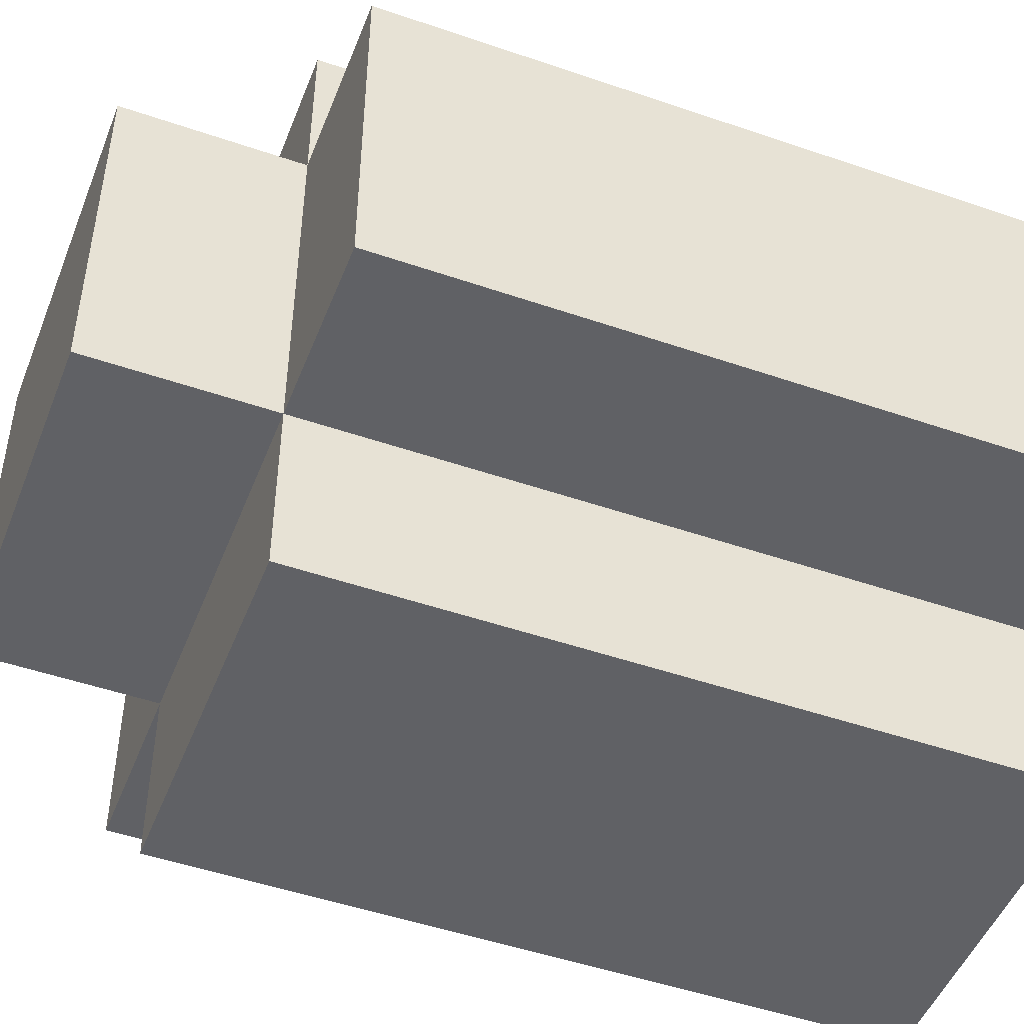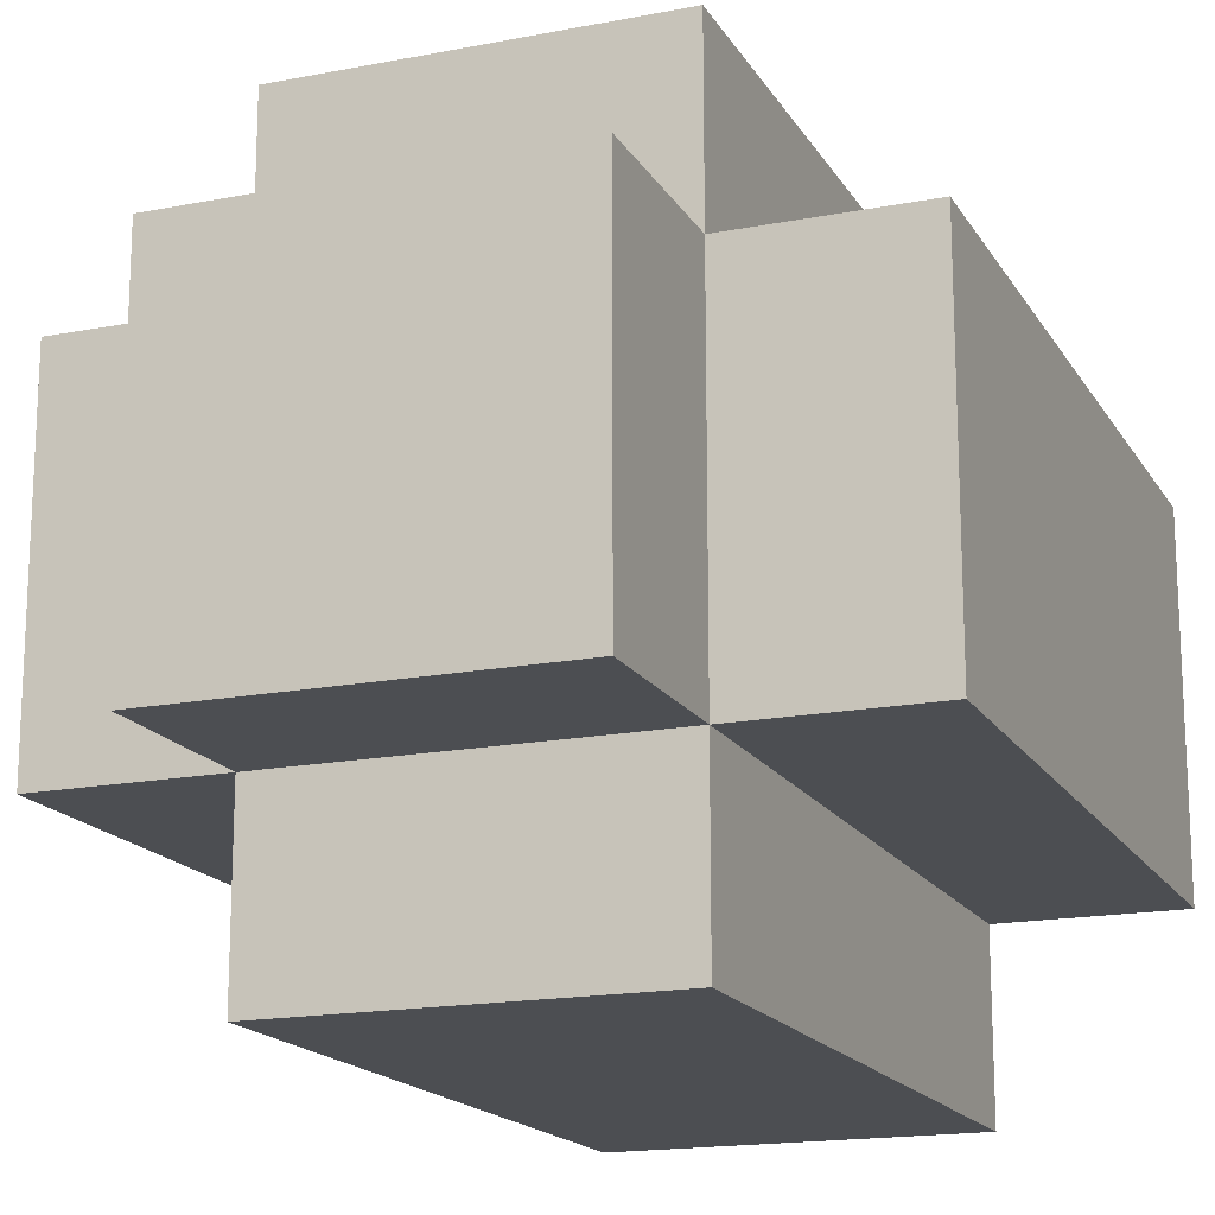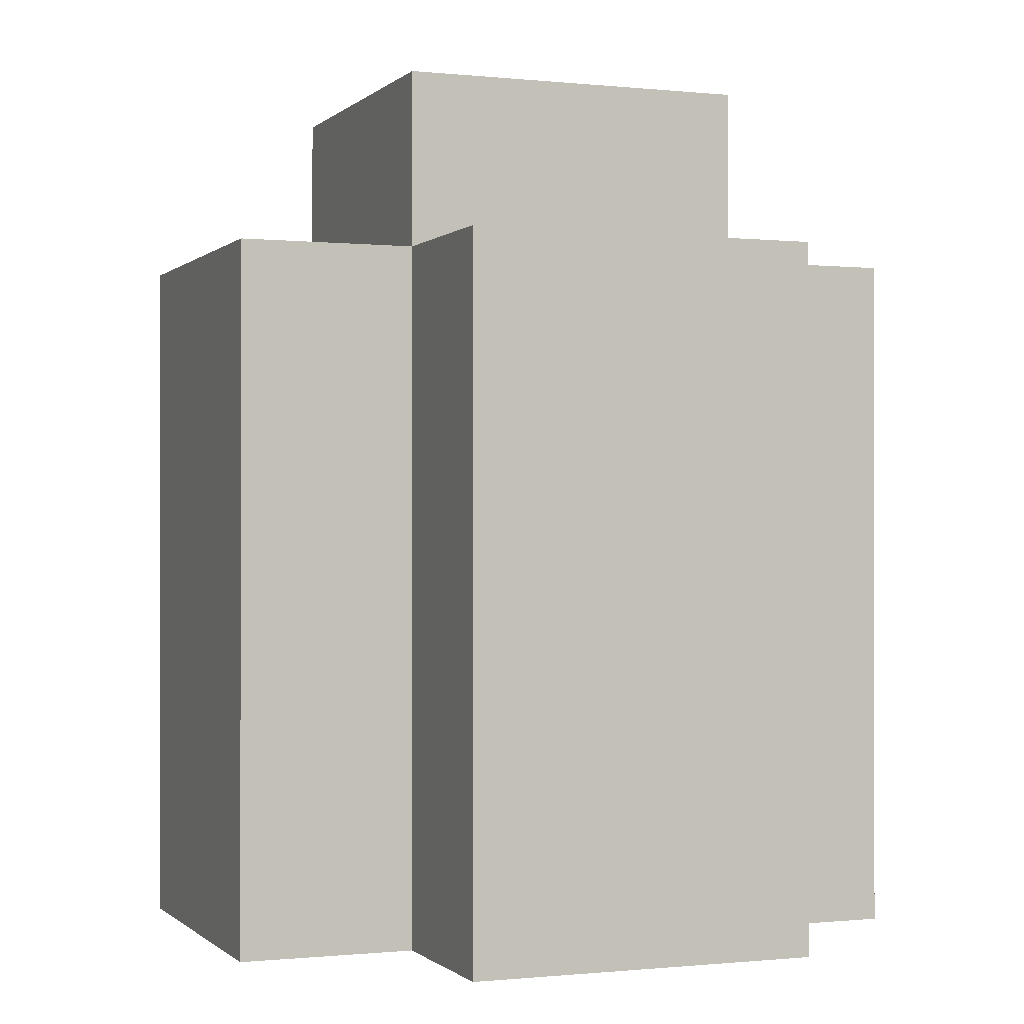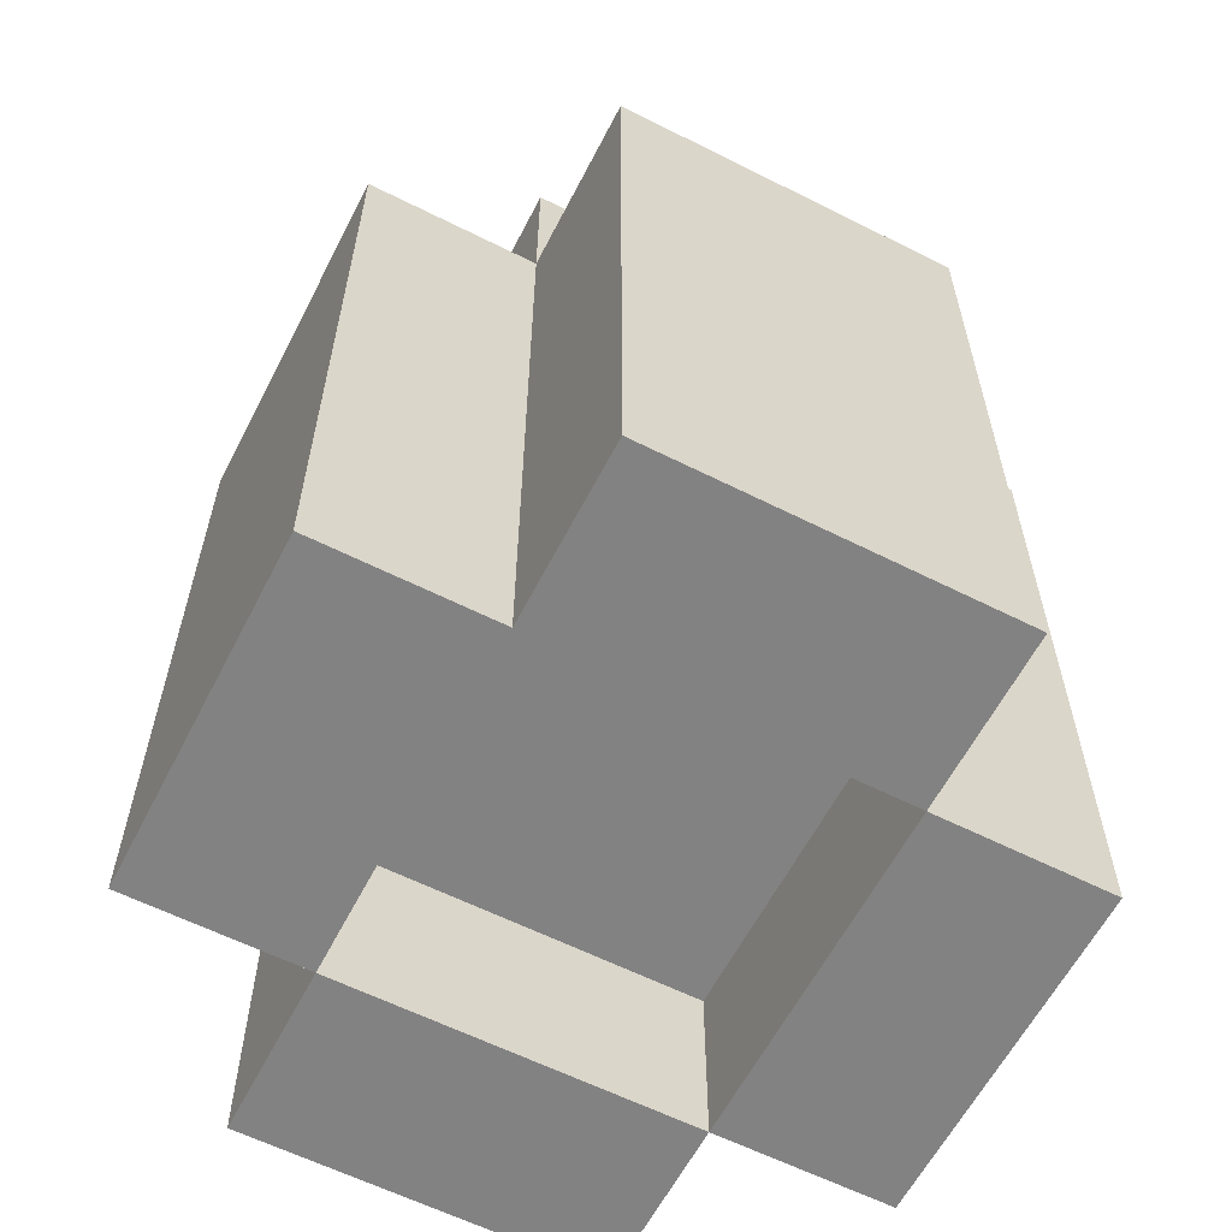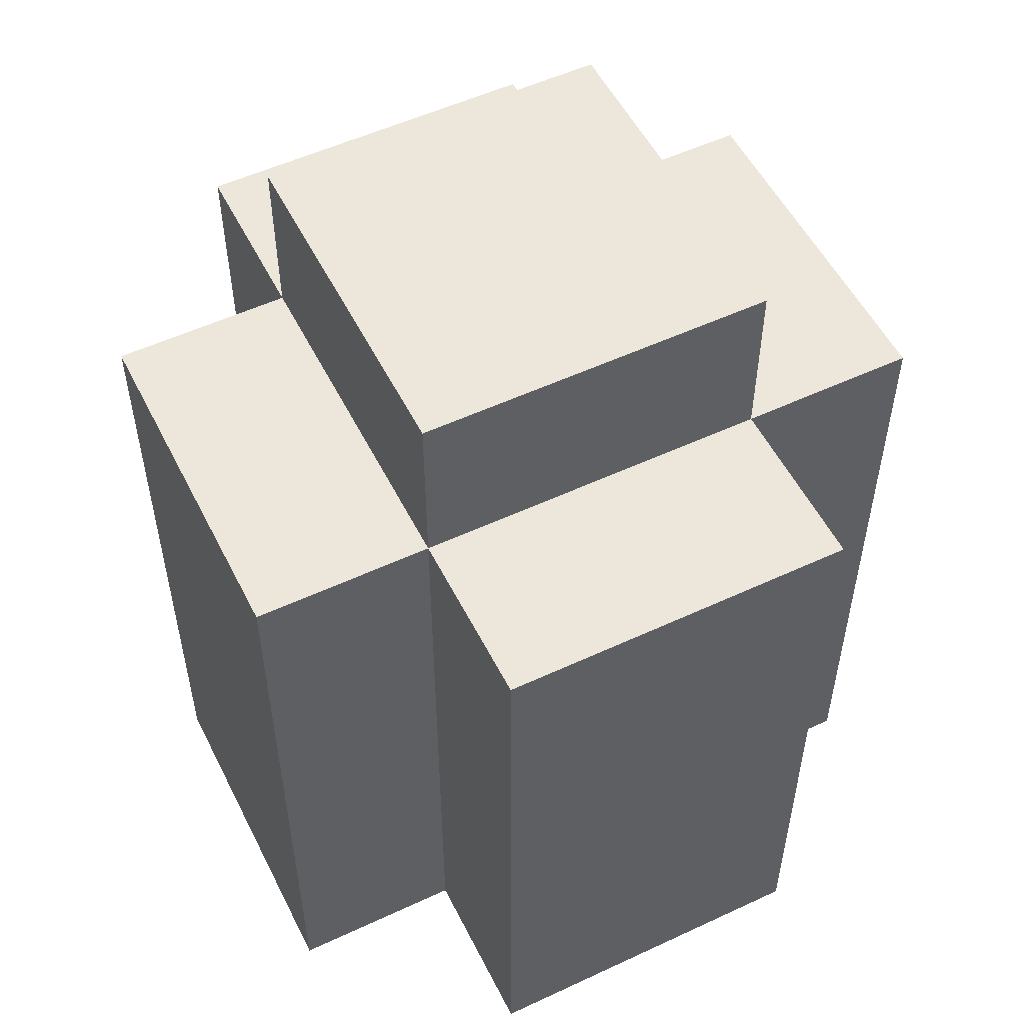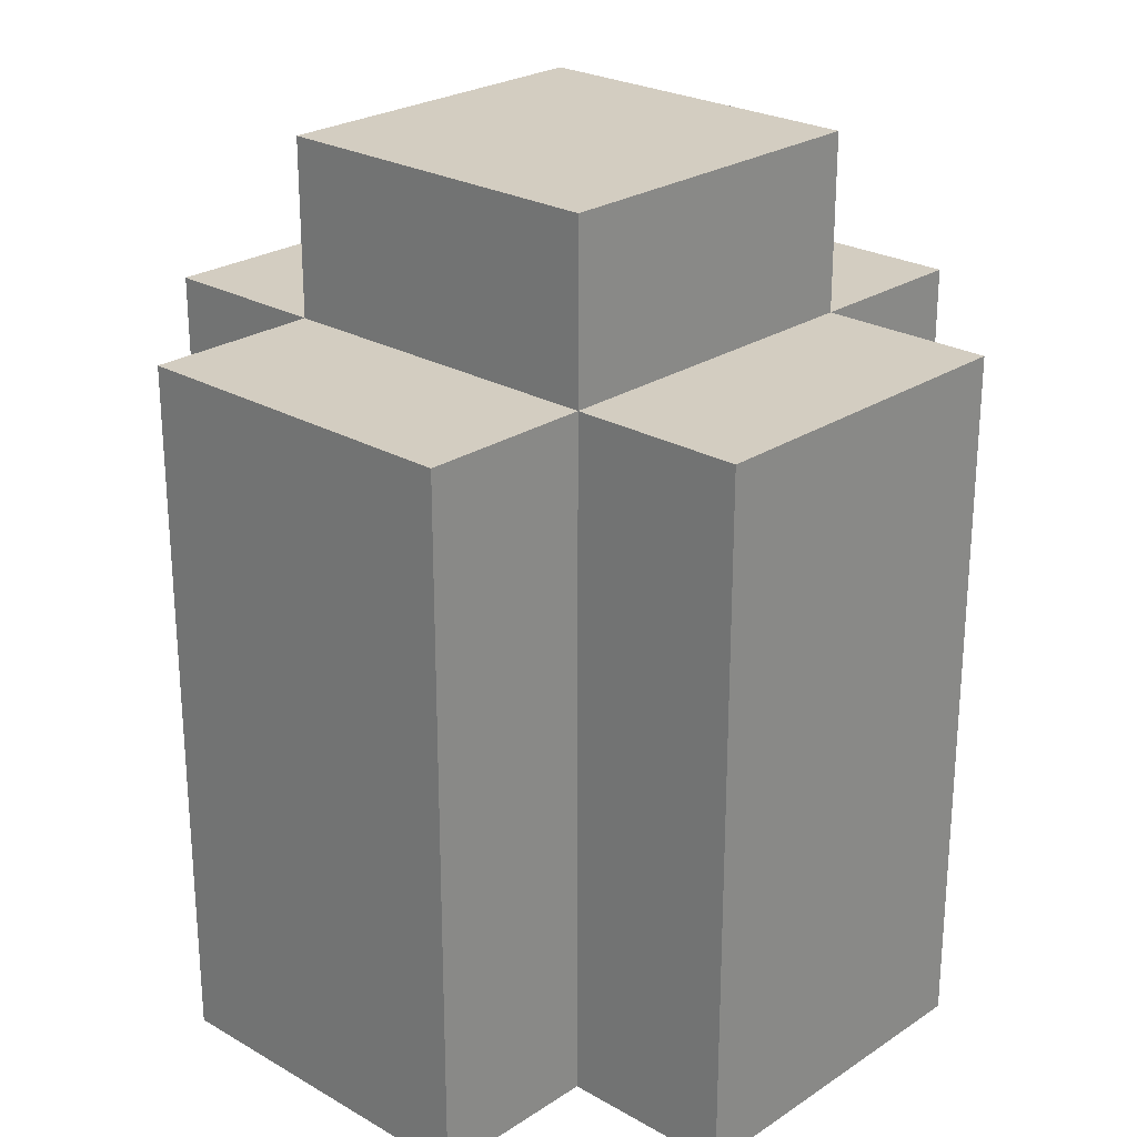
<metadata>
{"format":"obj","ext":"obj","renderer":"f3d","projection":"perspective","resolution":1024,"background":"white","views":[{"elev":-48.8,"azim":69.0,"up":"+Y"},{"elev":-17.0,"azim":21.4,"up":"+Y"},{"elev":-0.5,"azim":68.7,"up":"+Z"},{"elev":-60.7,"azim":152.8,"up":"+Z"},{"elev":53.8,"azim":-26.4,"up":"+Z"},{"elev":24.8,"azim":-136.9,"up":"+Z"}]}
</metadata>
<code>
v -2 1 1.5
v -2 1 -2.5
v -2 3 1.5
v -2 3 -2.5
v -1 0 1.5
v -1 0 -2.5
v -1 1 2.5
v -1 1 1.5
v -1 1 -2.5
v -1 3 2.5
v -1 3 1.5
v -1 3 -2.5
v -1 4 1.5
v -1 4 -2.5
v 1 1 -1.5
v 1 1 -2.5
v 1 3 -1.5
v 1 3 -2.5
v -1 1 -1.5
v -1 1 -2.5
v -1 3 -1.5
v -1 3 -2.5
v 1 0 1.5
v 1 0 -2.5
v 1 1 2.5
v 1 1 1.5
v 1 1 -2.5
v 1 3 2.5
v 1 3 1.5
v 1 3 -2.5
v 1 4 1.5
v 1 4 -2.5
v 2 1 1.5
v 2 1 -2.5
v 2 3 1.5
v 2 3 -2.5
v -1 1 2.5
v -1 3 2.5
v 1 1 2.5
v 1 3 2.5
v -2 1 1.5
v -2 3 1.5
v -1 0 1.5
v -1 1 1.5
v -1 3 1.5
v -1 4 1.5
v 1 0 1.5
v 1 1 1.5
v 1 3 1.5
v 1 4 1.5
v 2 1 1.5
v 2 3 1.5
v -1 1 -1.5
v -1 3 -1.5
v 1 1 -1.5
v 1 3 -1.5
v -2 1 -2.5
v -2 3 -2.5
v -1 0 -2.5
v -1 1 -2.5
v -1 3 -2.5
v -1 4 -2.5
v 1 0 -2.5
v 1 1 -2.5
v 1 3 -2.5
v 1 4 -2.5
v 2 1 -2.5
v 2 3 -2.5
v -1 0 1.5
v 1 0 1.5
v -1 0 -2.5
v 1 0 -2.5
v -1 1 2.5
v 1 1 2.5
v -2 1 1.5
v -1 1 1.5
v 1 1 1.5
v 2 1 1.5
v -2 1 -2.5
v -1 1 -2.5
v 1 1 -2.5
v 2 1 -2.5
v -1 3 -1.5
v 1 3 -1.5
v -1 3 -2.5
v 1 3 -2.5
v -1 1 -1.5
v 1 1 -1.5
v -1 1 -2.5
v 1 1 -2.5
v -1 3 2.5
v 1 3 2.5
v -2 3 1.5
v -1 3 1.5
v 1 3 1.5
v 2 3 1.5
v -2 3 -2.5
v -1 3 -2.5
v 1 3 -2.5
v 2 3 -2.5
v -1 4 1.5
v 1 4 1.5
v -1 4 -2.5
v 1 4 -2.5
f 3 2 1
f 4 2 3
f 8 6 5
f 9 6 8
f 10 8 7
f 11 8 10
f 13 12 11
f 14 12 13
f 17 16 15
f 18 16 17
f 19 20 21
f 21 20 22
f 23 24 26
f 26 24 27
f 25 26 28
f 28 26 29
f 29 30 31
f 31 30 32
f 33 34 35
f 35 34 36
f 39 38 37
f 40 38 39
f 44 42 41
f 45 42 44
f 47 44 43
f 48 44 47
f 49 46 45
f 50 46 49
f 51 49 48
f 52 49 51
f 53 54 55
f 55 54 56
f 57 58 60
f 60 58 61
f 59 60 63
f 63 60 64
f 61 62 65
f 65 62 66
f 64 65 67
f 67 65 68
f 71 70 69
f 72 70 71
f 76 74 73
f 77 74 76
f 79 76 75
f 80 76 79
f 81 78 77
f 82 78 81
f 85 84 83
f 86 84 85
f 87 88 89
f 89 88 90
f 91 92 94
f 94 92 95
f 93 94 97
f 97 94 98
f 95 96 99
f 99 96 100
f 101 102 103
f 103 102 104

</code>
